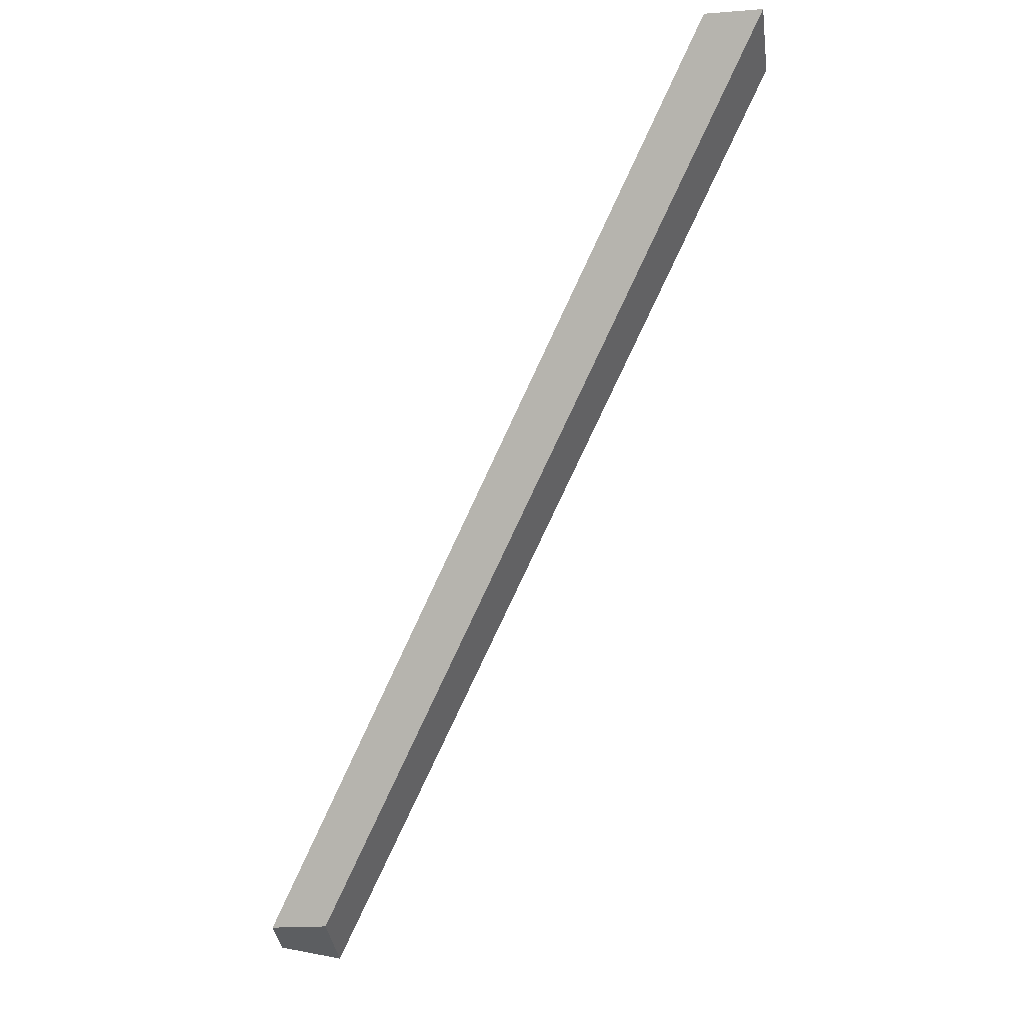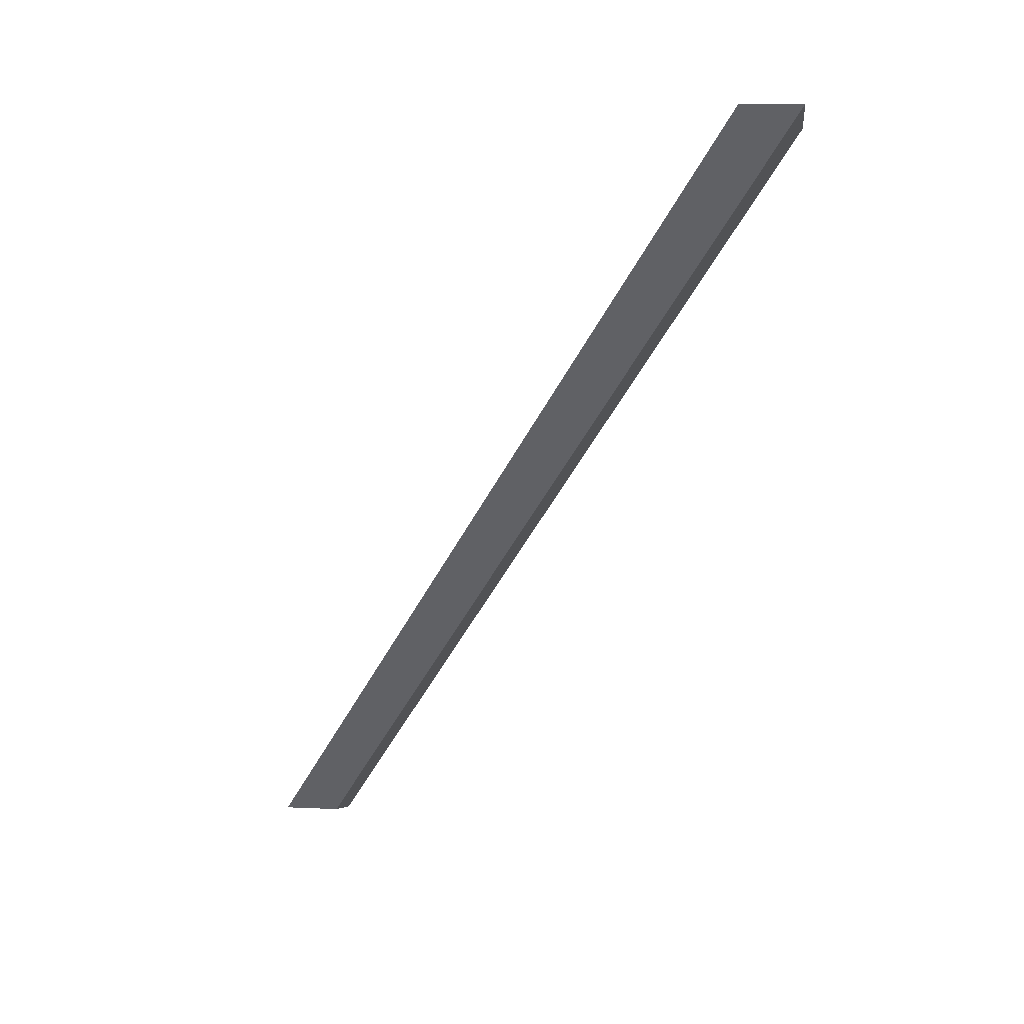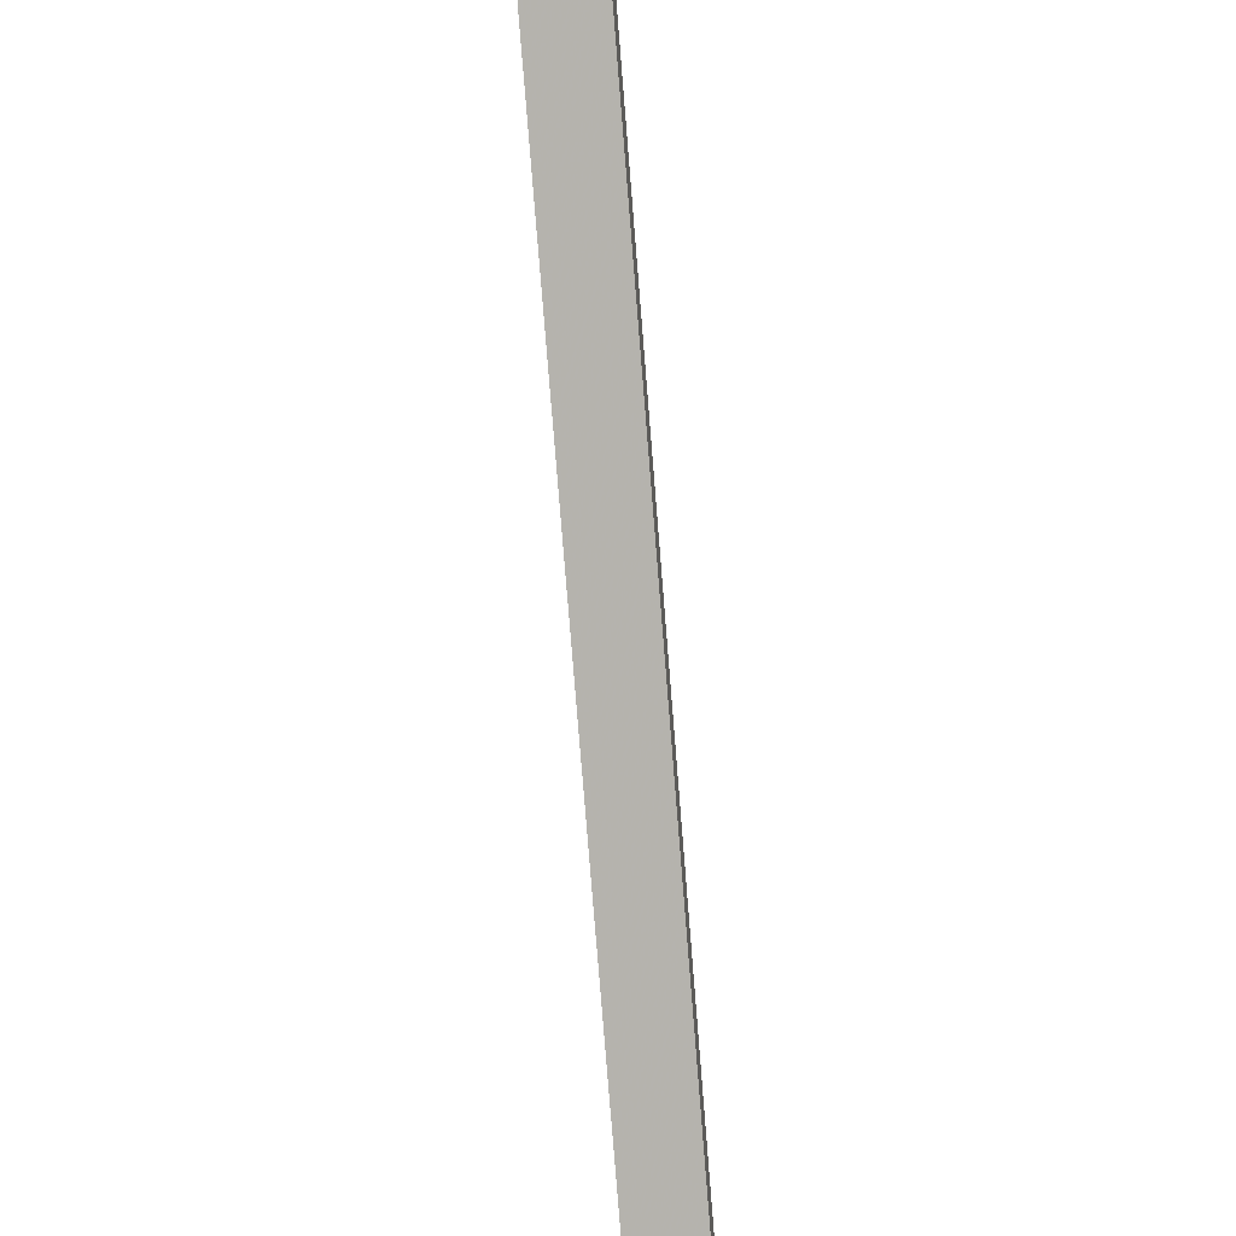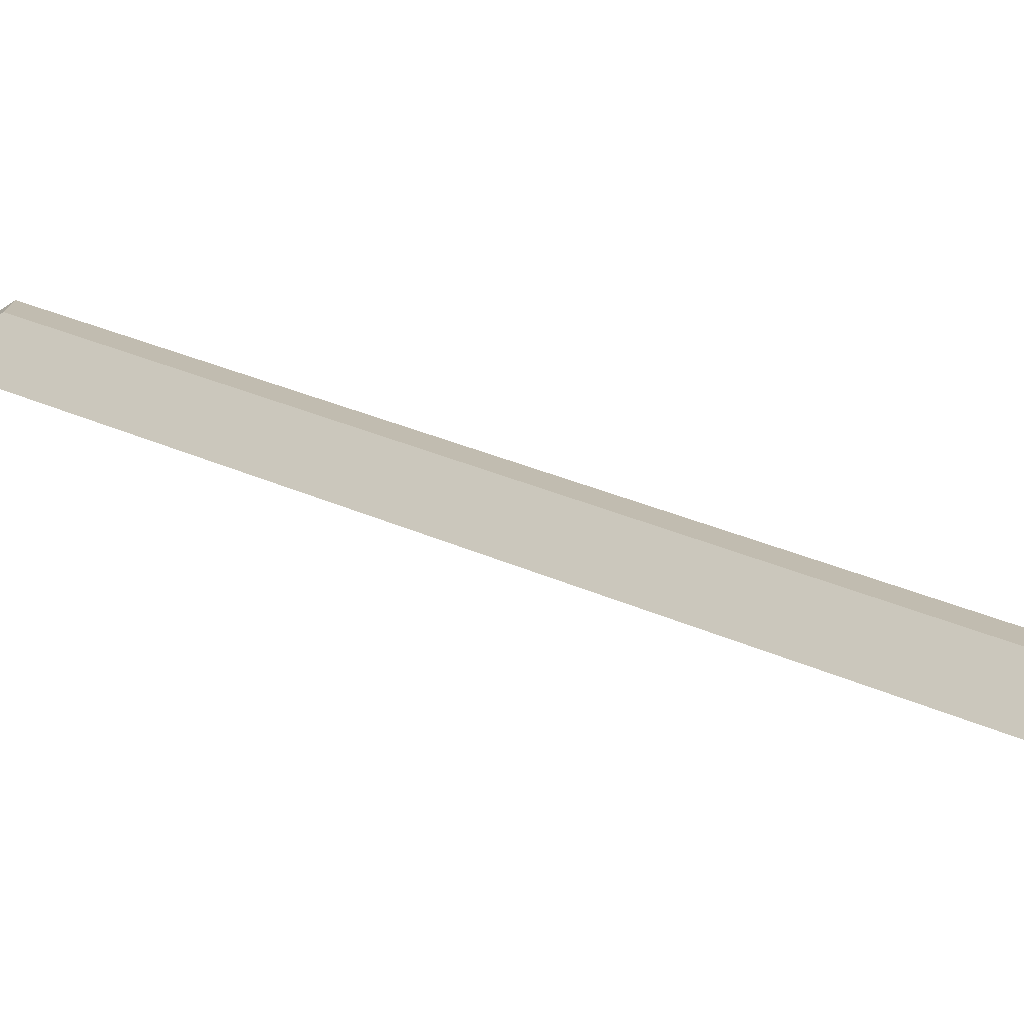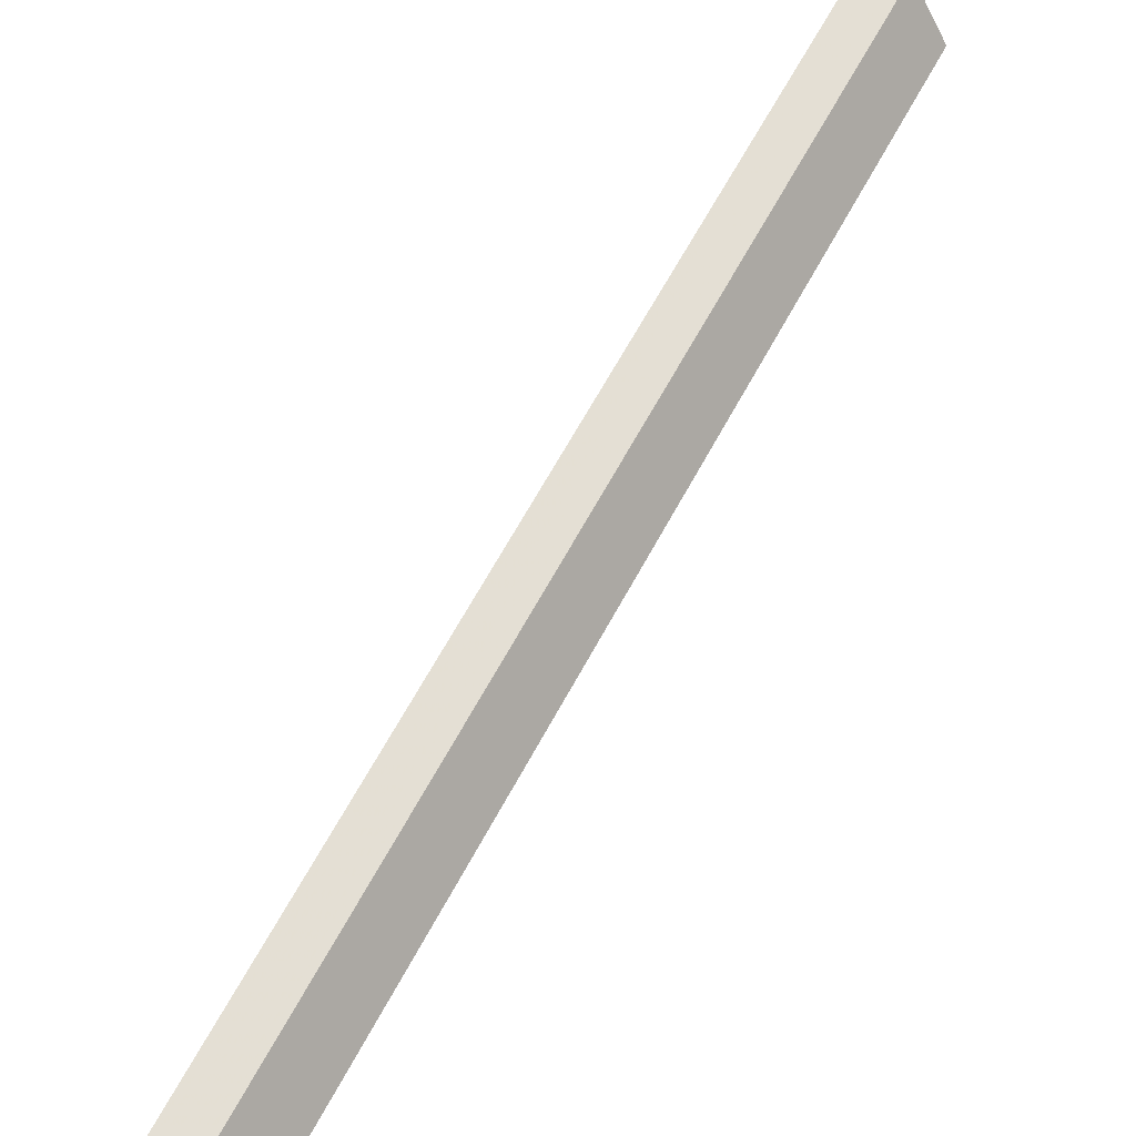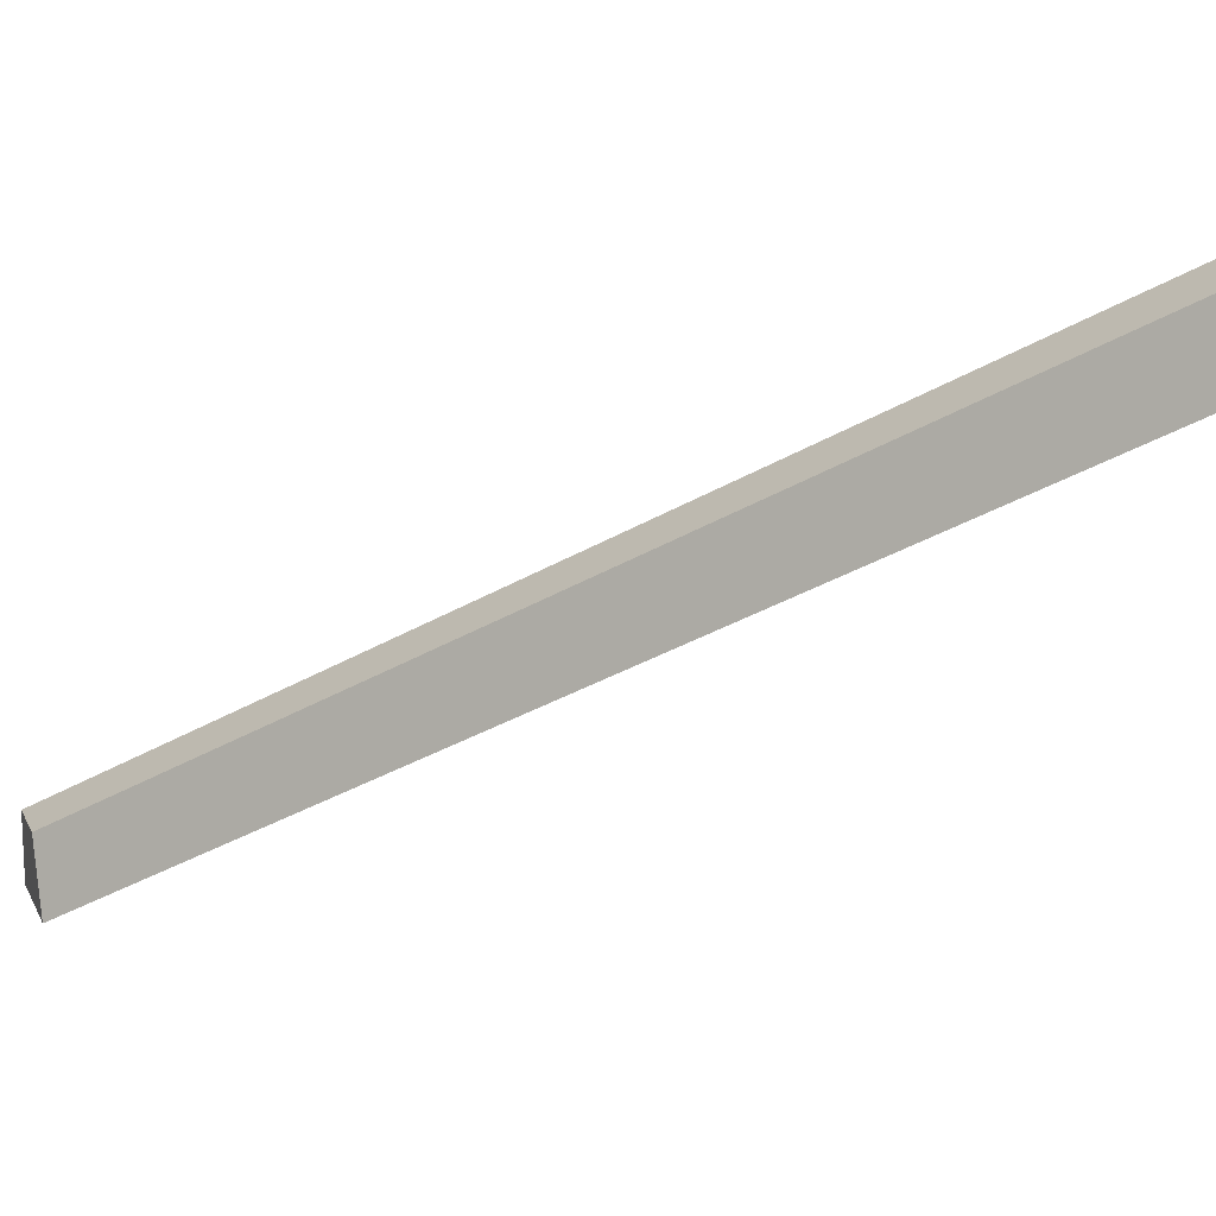
<metadata>
{"format":"obj","ext":"obj","renderer":"f3d","projection":"perspective","resolution":1024,"background":"white","views":[{"elev":-20.4,"azim":-81.9,"up":"+Z"},{"elev":11.2,"azim":-83.7,"up":"+Z"},{"elev":-51.3,"azim":157.3,"up":"+Y"},{"elev":-76.0,"azim":-129.4,"up":"+Y"},{"elev":29.7,"azim":4.5,"up":"+Y"},{"elev":17.0,"azim":88.5,"up":"+Y"}]}
</metadata>
<code>
v 2.296 0.04648 3.27
v 2.279 0.02562 3.304
v 2.276 0.02562 3.304
v 2.293 0.04647 3.271
v 2.276 0.02799 3.304
v 2.276 0.02562 3.304
v 2.279 0.02562 3.304
v 2.278 0.02799 3.304
v 2.293 0.04883 3.271
v 2.293 0.04647 3.271
v 2.276 0.02562 3.304
v 2.276 0.02799 3.304
v 2.278 0.02799 3.304
v 2.279 0.02562 3.304
v 2.296 0.04648 3.27
v 2.295 0.04884 3.271
v 2.295 0.04884 3.271
v 2.296 0.04648 3.27
v 2.293 0.04647 3.271
v 2.293 0.04883 3.271
v 2.293 0.04883 3.271
v 2.276 0.02799 3.304
v 2.278 0.02799 3.304
v 2.295 0.04884 3.271
f 1 2 3
f 1 3 4
f 5 6 7
f 5 7 8
f 9 10 11
f 9 11 12
f 13 14 15
f 13 15 16
f 17 18 19
f 17 19 20
f 21 22 23
f 21 23 24

</code>
